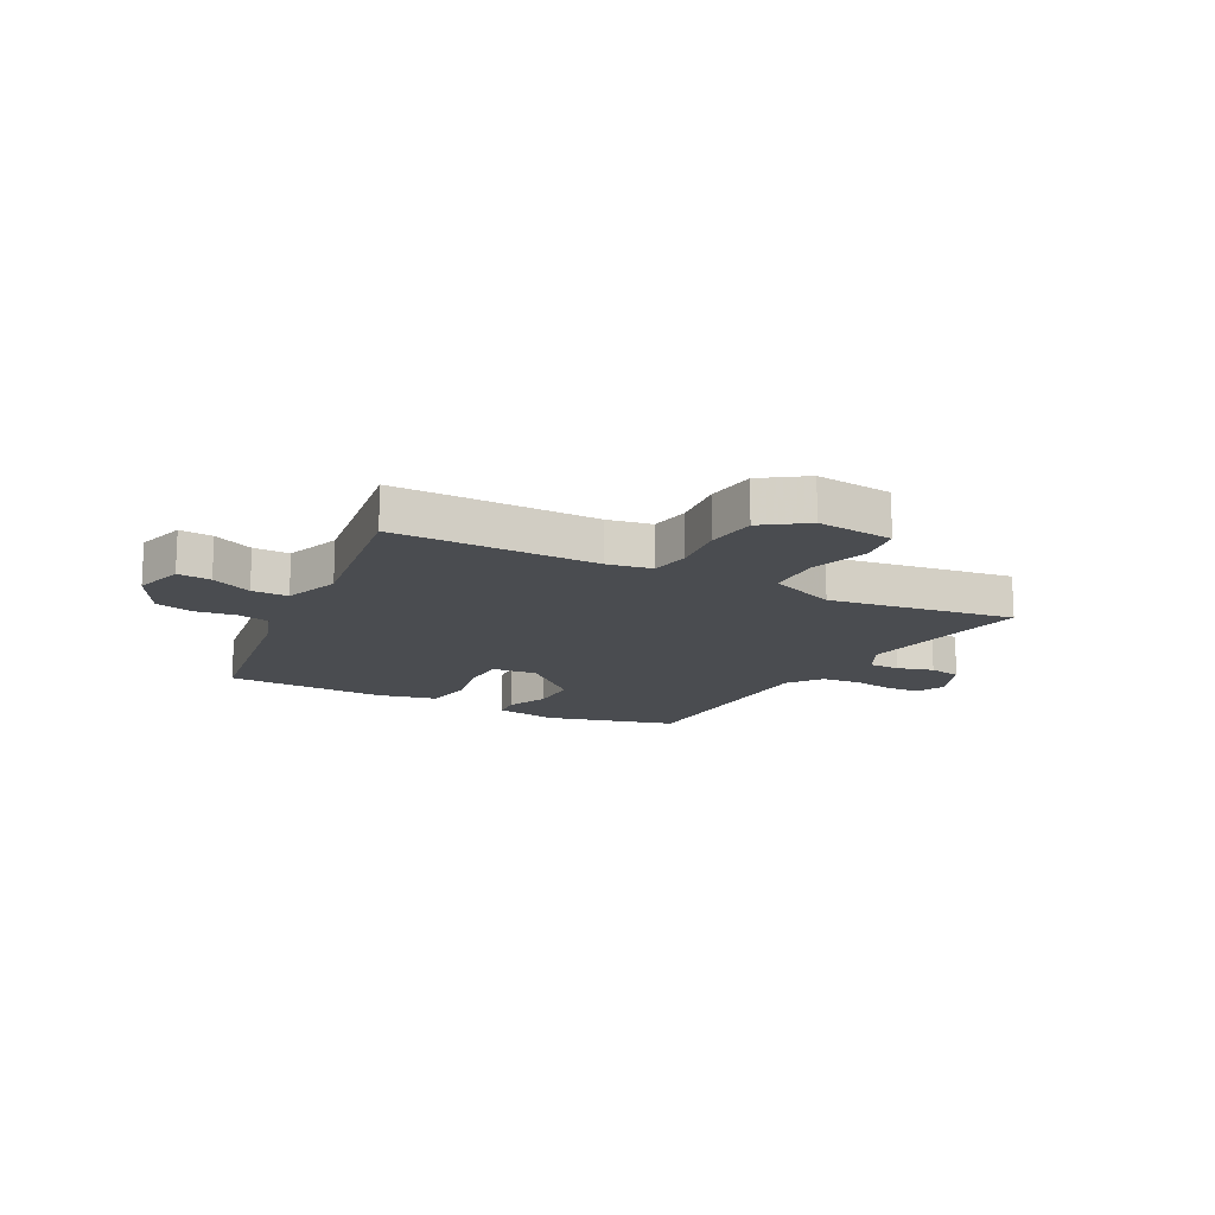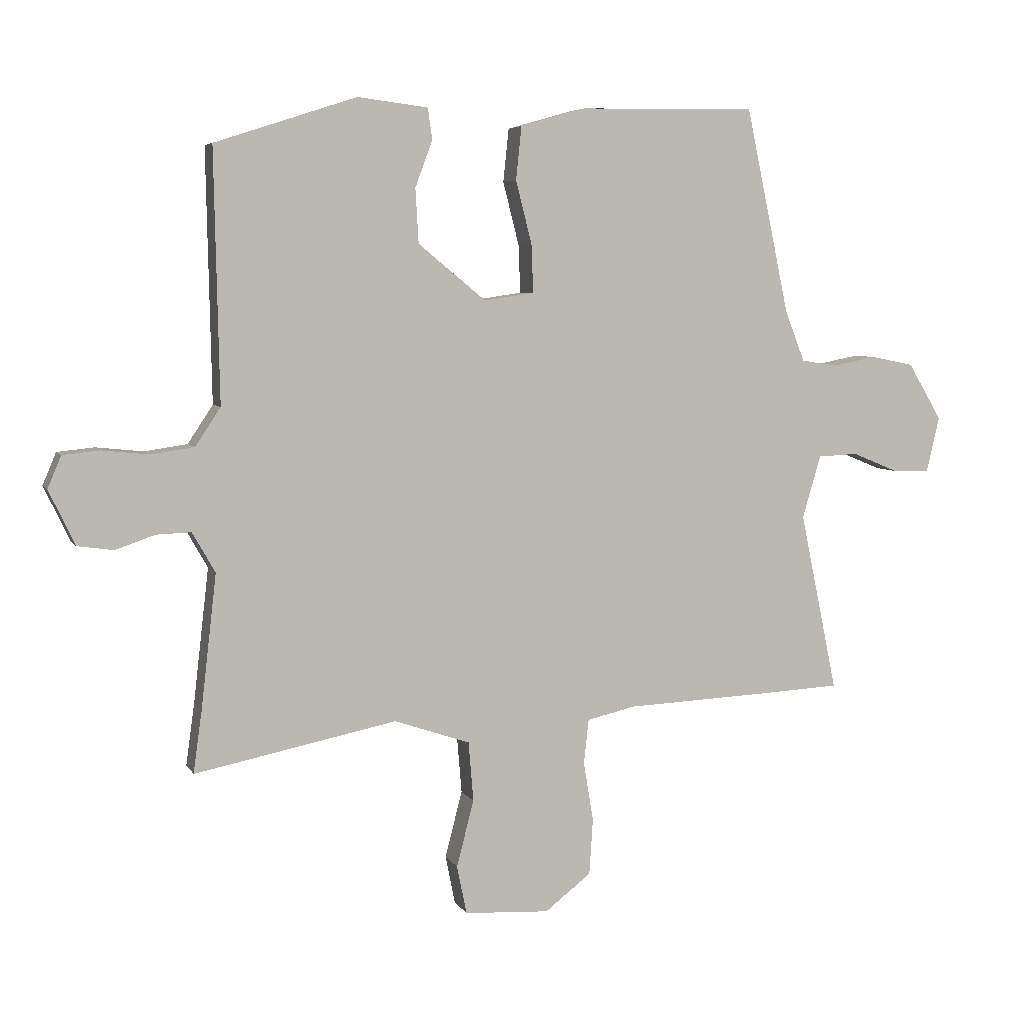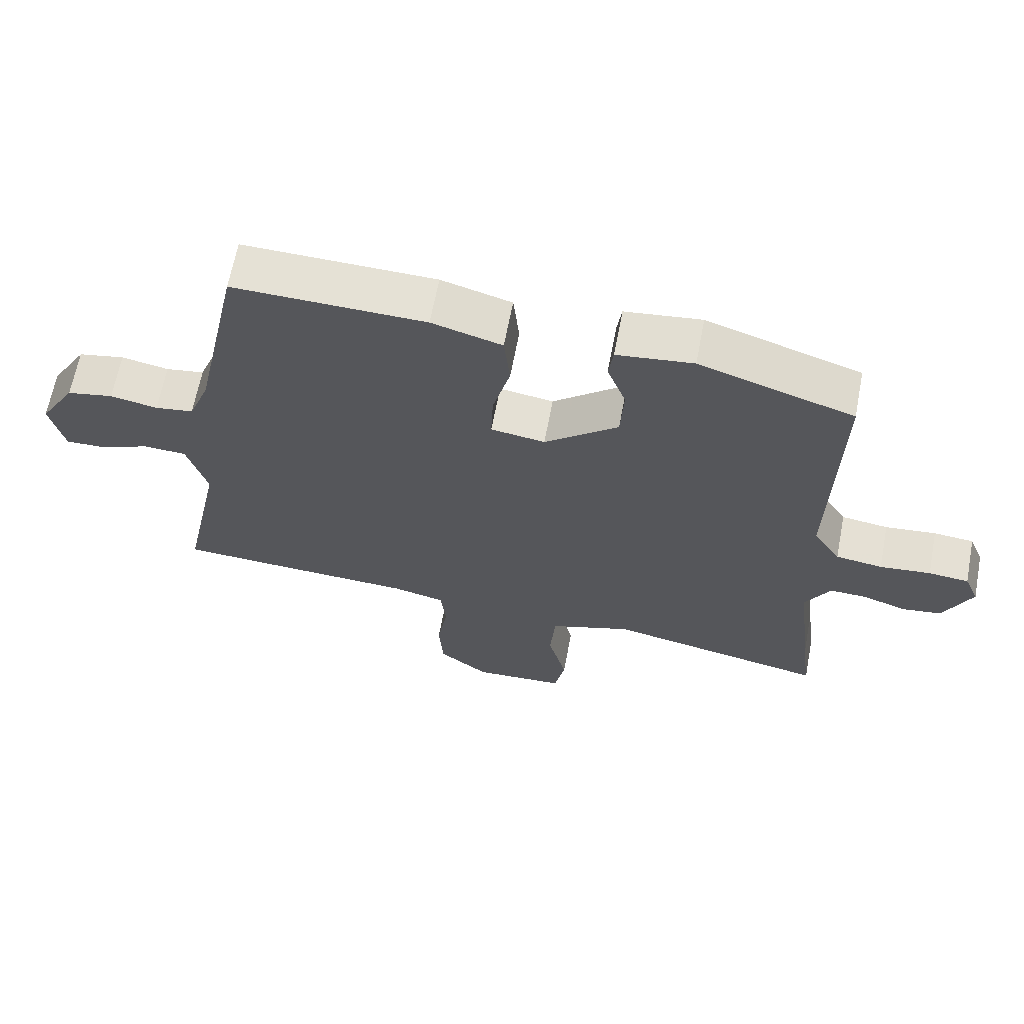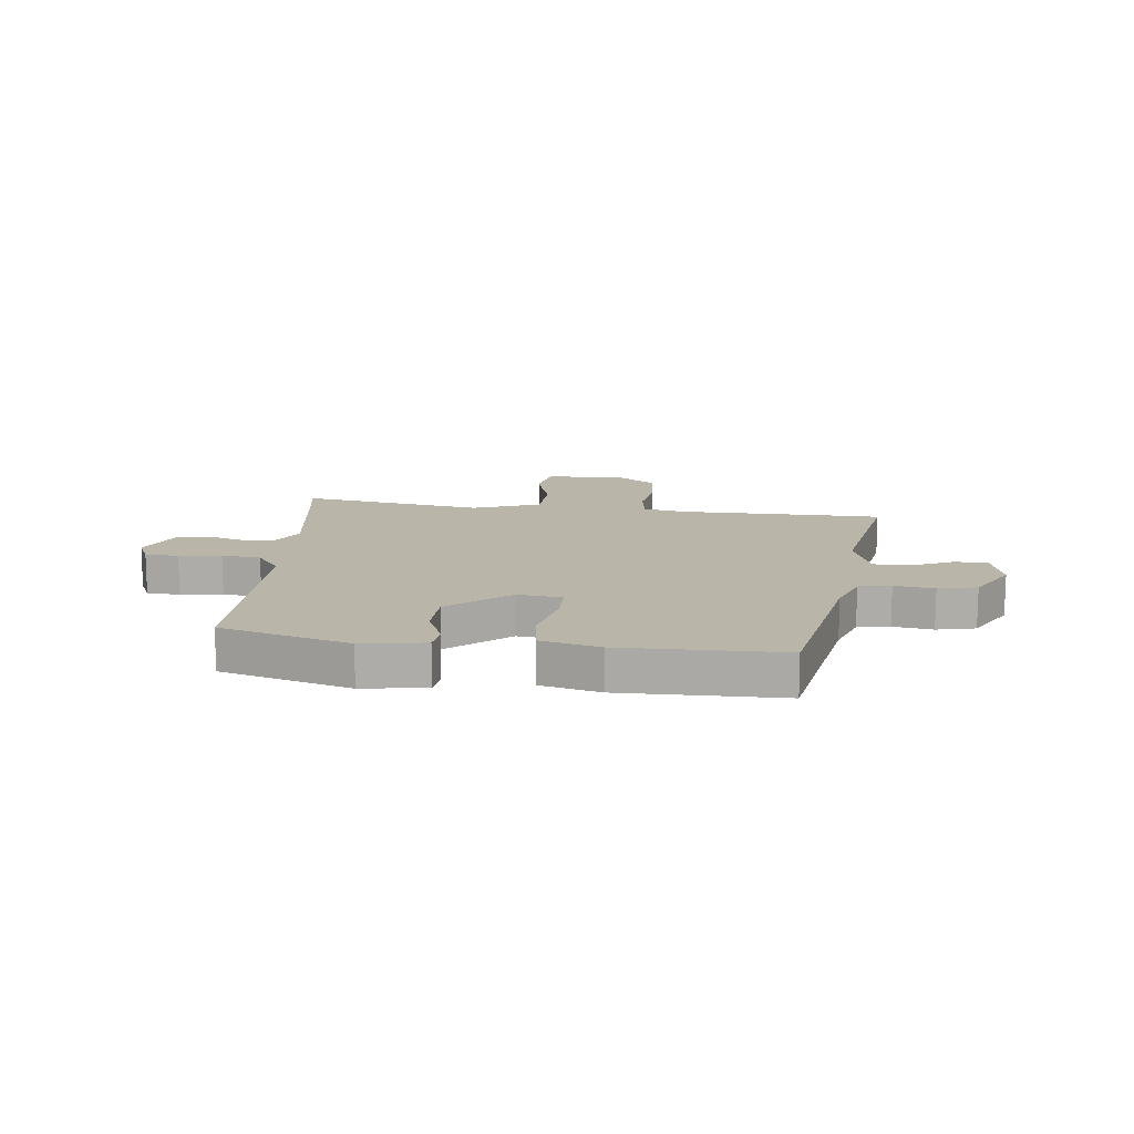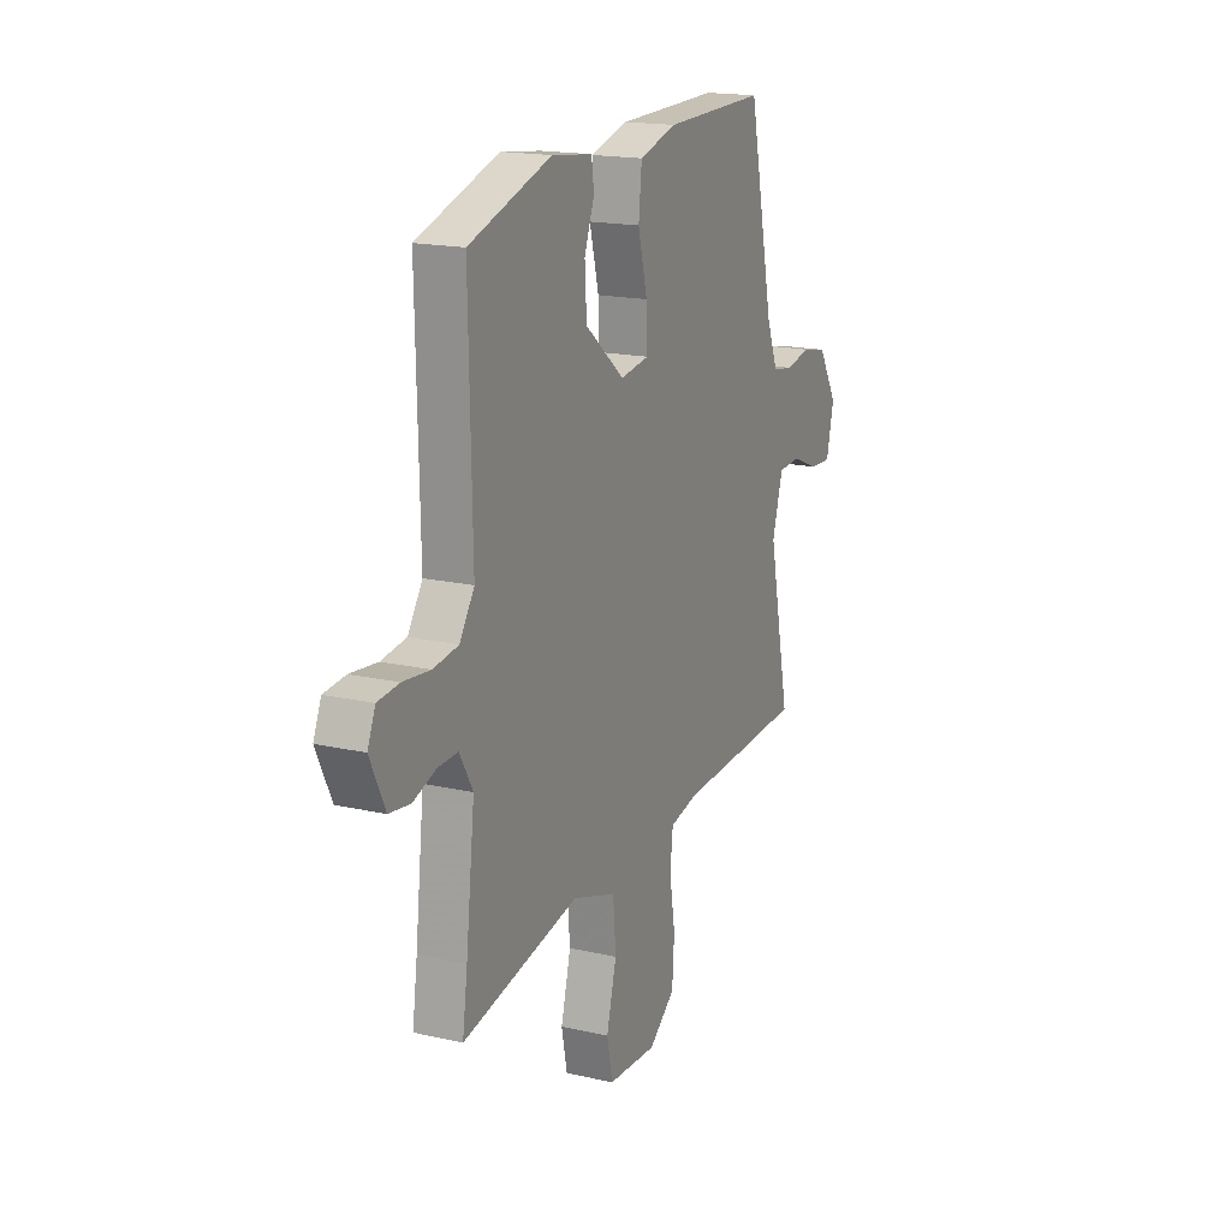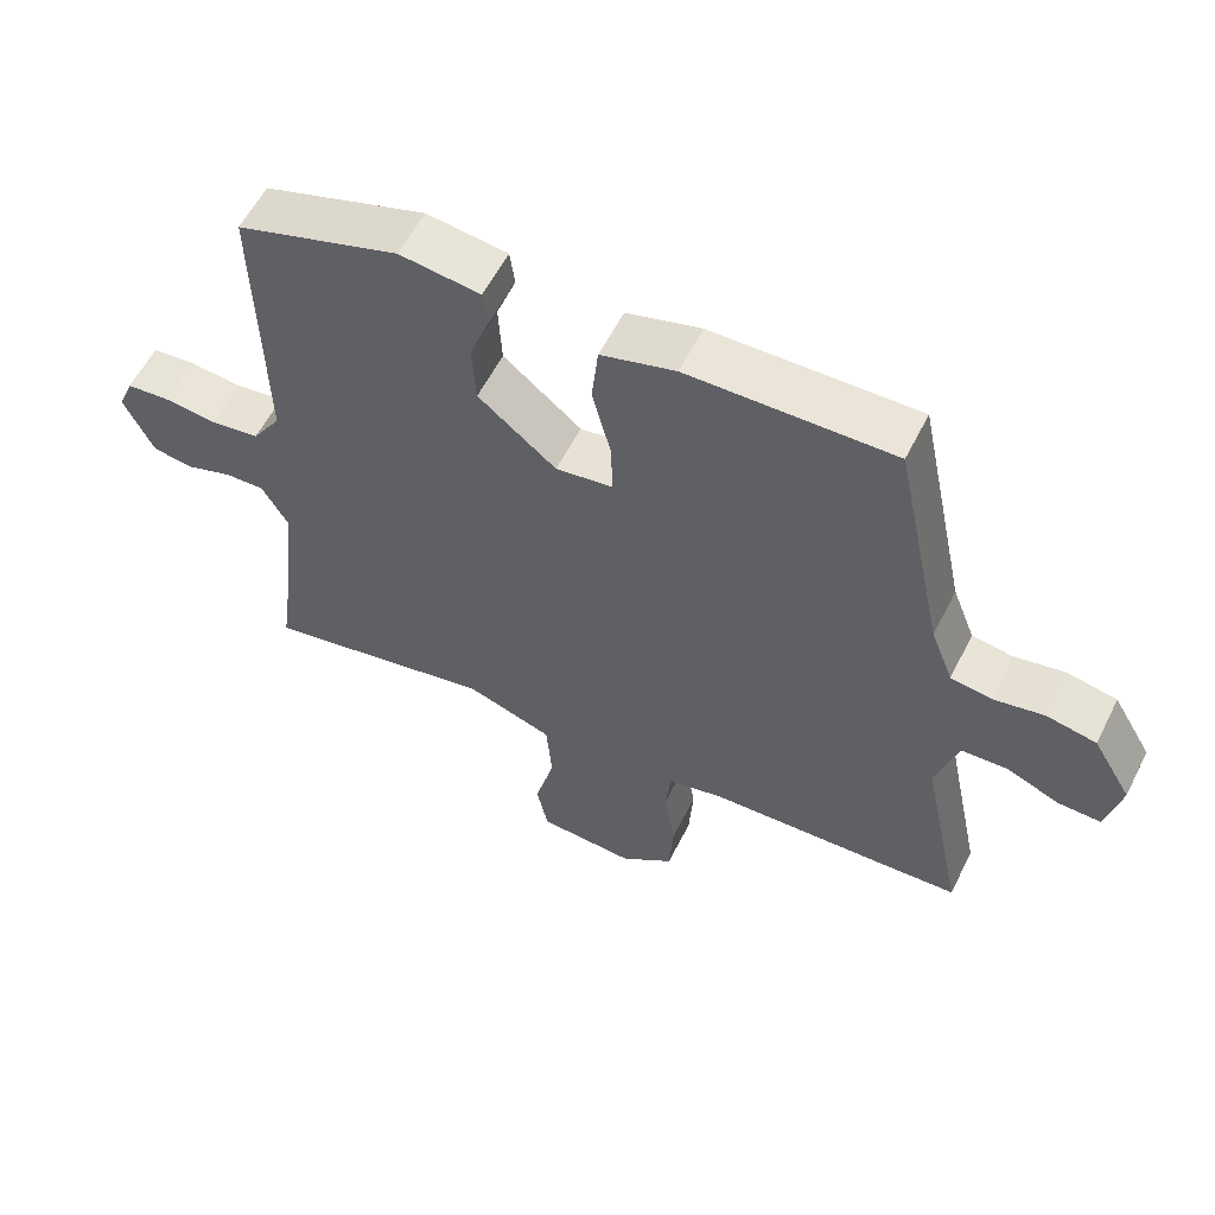
<metadata>
{"format":"obj","ext":"obj","renderer":"f3d","projection":"perspective","resolution":1024,"background":"white","views":[{"elev":-14.9,"azim":149.3,"up":"+Y"},{"elev":5.6,"azim":-17.2,"up":"+Z"},{"elev":65.1,"azim":-169.2,"up":"+Z"},{"elev":13.4,"azim":4.7,"up":"+Y"},{"elev":17.5,"azim":-65.7,"up":"+Z"},{"elev":58.2,"azim":26.6,"up":"+Z"}]}
</metadata>
<code>
v -0.511 0.07 -0.58
v -0.497 0.07 -0.479
v -0.472 0.07 -0.262
v -0.509 0.07 -0.197
v -0.565 0.07 -0.199
v -0.629 0.07 -0.221
v -0.688 0.07 -0.213
v -0.73 0.07 -0.124
v -0.708 0.07 -0.072
v -0.648 0.07 -0.066
v -0.572 0.07 -0.074
v -0.502 0.07 -0.064
v -0.461 0.07 -0.002
v -0.469 0.07 0.405
v -0.239 0.07 0.48
v -0.125 0.07 0.466
v -0.118 0.07 0.415
v -0.146 0.07 0.34
v -0.141 0.07 0.252
v -0.031 0.07 0.162
v 0.05 0.07 0.174
v 0.047 0.07 0.252
v 0.021 0.07 0.354
v 0.03 0.07 0.44
v 0.135 0.07 0.47
v 0.423 0.07 0.476
v 0.494 0.07 0.142
v 0.526 0.07 0.06
v 0.584 0.07 0.051
v 0.655 0.07 0.065
v 0.725 0.07 0.051
v 0.78 0.07 -0.041
v 0.759 0.07 -0.132
v 0.699 0.07 -0.13
v 0.624 0.07 -0.099
v 0.559 0.07 -0.102
v 0.529 0.07 -0.204
v 0.59 0.07 -0.495
v 0.478 0.07 -0.501
v 0.226 0.07 -0.512
v 0.147 0.07 -0.53
v 0.139 0.07 -0.602
v 0.155 0.07 -0.699
v 0.149 0.07 -0.79
v 0.074 0.07 -0.848
v -0.064 0.07 -0.84
v -0.08 0.07 -0.761
v -0.052 0.07 -0.653
v -0.06 0.07 -0.556
v -0.183 0.07 -0.514
v -0.511 0 -0.58
v -0.497 0 -0.479
v -0.472 0 -0.262
v -0.509 0 -0.197
v -0.565 0 -0.199
v -0.629 0 -0.221
v -0.688 0 -0.213
v -0.73 0 -0.124
v -0.708 0 -0.072
v -0.648 0 -0.066
v -0.572 0 -0.074
v -0.502 0 -0.064
v -0.461 0 -0.002
v -0.469 0 0.405
v -0.239 0 0.48
v -0.125 0 0.466
v -0.118 0 0.415
v -0.146 0 0.34
v -0.141 0 0.252
v -0.031 0 0.162
v 0.05 0 0.174
v 0.047 0 0.252
v 0.021 0 0.354
v 0.03 0 0.44
v 0.135 0 0.47
v 0.423 0 0.476
v 0.494 0 0.142
v 0.526 0 0.06
v 0.584 0 0.051
v 0.655 0 0.065
v 0.725 0 0.051
v 0.78 0 -0.041
v 0.759 0 -0.132
v 0.699 0 -0.13
v 0.624 0 -0.099
v 0.559 0 -0.102
v 0.529 0 -0.204
v 0.59 0 -0.495
v 0.478 0 -0.501
v 0.226 0 -0.512
v 0.147 0 -0.53
v 0.139 0 -0.602
v 0.155 0 -0.699
v 0.149 0 -0.79
v 0.074 0 -0.848
v -0.064 0 -0.84
v -0.08 0 -0.761
v -0.052 0 -0.653
v -0.06 0 -0.556
v -0.183 0 -0.514
f 45 46 47 48
f 45 48 49
f 42 43 44 45
f 41 42 45 49
f 40 41 49 50
f 37 38 39 40
f 36 37 40 50
f 32 33 34 35
f 32 35 36
f 29 30 31 32
f 28 29 32 36
f 27 28 36 50
f 22 23 24 25
f 21 22 25 26
f 15 16 17 18
f 13 14 15 18
f 12 13 18 19
f 8 9 10 11
f 8 11 12
f 5 6 7 8
f 4 5 8 12
f 3 4 12 19
f 27 50 1 2
f 21 26 27 2
f 20 21 2 3
f 3 19 20
f 98 97 96 95
f 99 98 95
f 95 94 93 92
f 99 95 92 91
f 100 99 91 90
f 90 89 88 87
f 100 90 87 86
f 85 84 83 82
f 86 85 82
f 82 81 80 79
f 86 82 79 78
f 100 86 78 77
f 75 74 73 72
f 76 75 72 71
f 68 67 66 65
f 68 65 64 63
f 69 68 63 62
f 61 60 59 58
f 62 61 58
f 58 57 56 55
f 62 58 55 54
f 69 62 54 53
f 52 51 100 77
f 52 77 76 71
f 53 52 71 70
f 70 69 53
f 1 51 52 2
f 2 52 53 3
f 3 53 54 4
f 4 54 55 5
f 5 55 56 6
f 6 56 57 7
f 7 57 58 8
f 8 58 59 9
f 9 59 60 10
f 10 60 61 11
f 11 61 62 12
f 12 62 63 13
f 13 63 64 14
f 14 64 65 15
f 15 65 66 16
f 16 66 67 17
f 17 67 68 18
f 18 68 69 19
f 19 69 70 20
f 20 70 71 21
f 21 71 72 22
f 22 72 73 23
f 23 73 74 24
f 24 74 75 25
f 25 75 76 26
f 26 76 77 27
f 27 77 78 28
f 28 78 79 29
f 29 79 80 30
f 30 80 81 31
f 31 81 82 32
f 32 82 83 33
f 33 83 84 34
f 34 84 85 35
f 35 85 86 36
f 36 86 87 37
f 37 87 88 38
f 38 88 89 39
f 39 89 90 40
f 40 90 91 41
f 41 91 92 42
f 42 92 93 43
f 43 93 94 44
f 44 94 95 45
f 45 95 96 46
f 46 96 97 47
f 47 97 98 48
f 48 98 99 49
f 49 99 100 50
f 50 100 51 1

</code>
